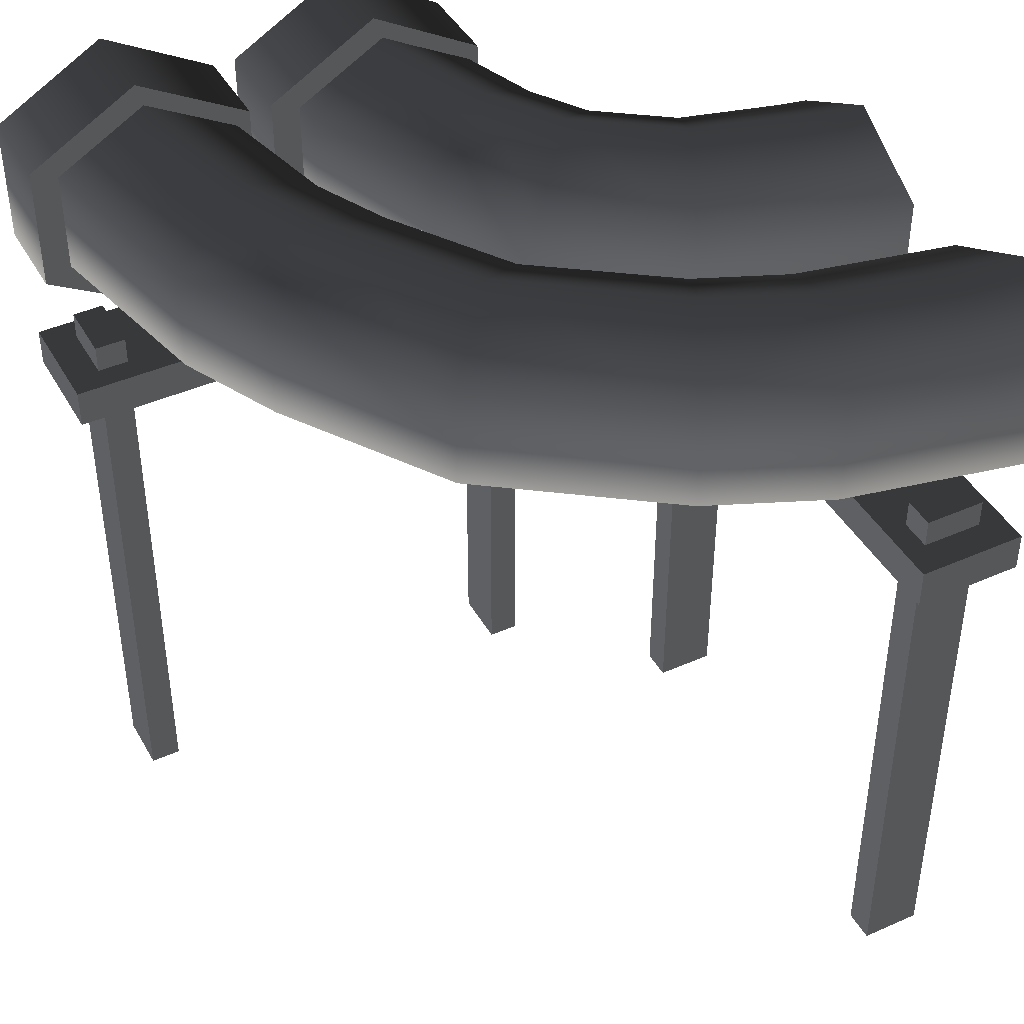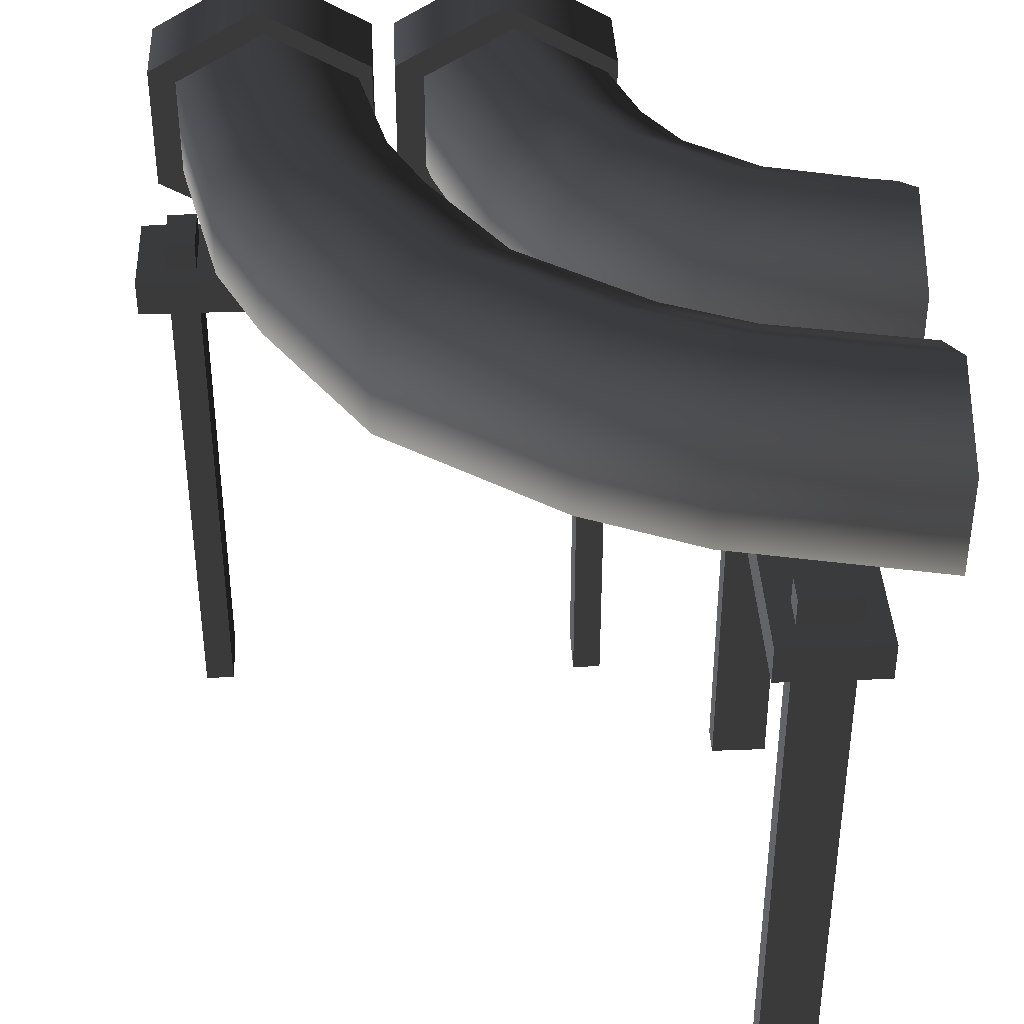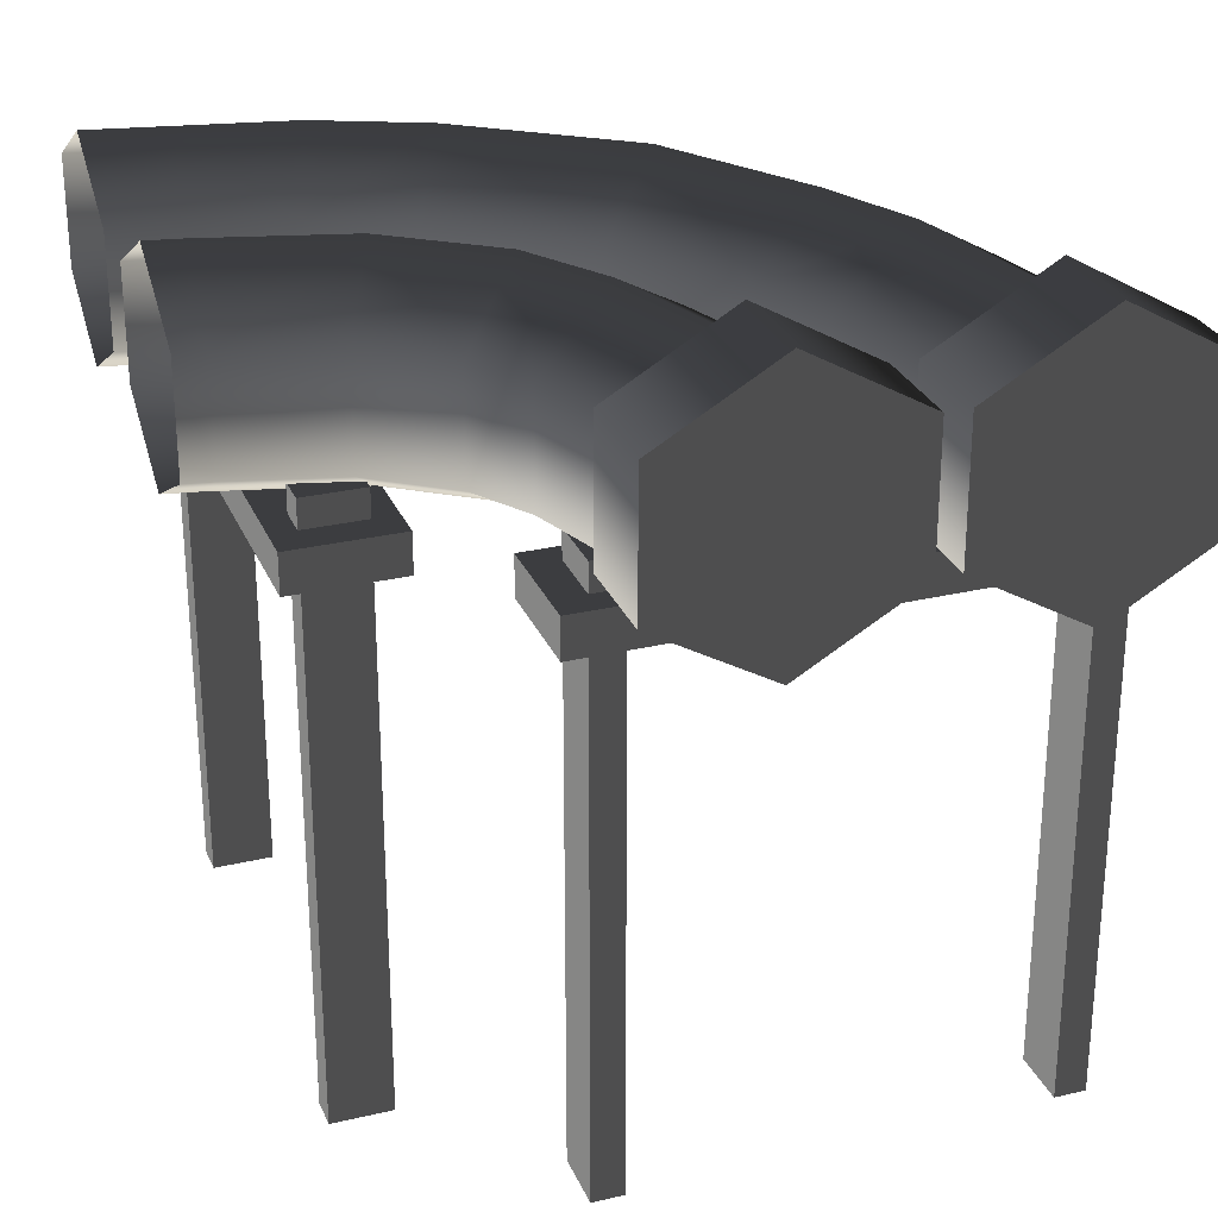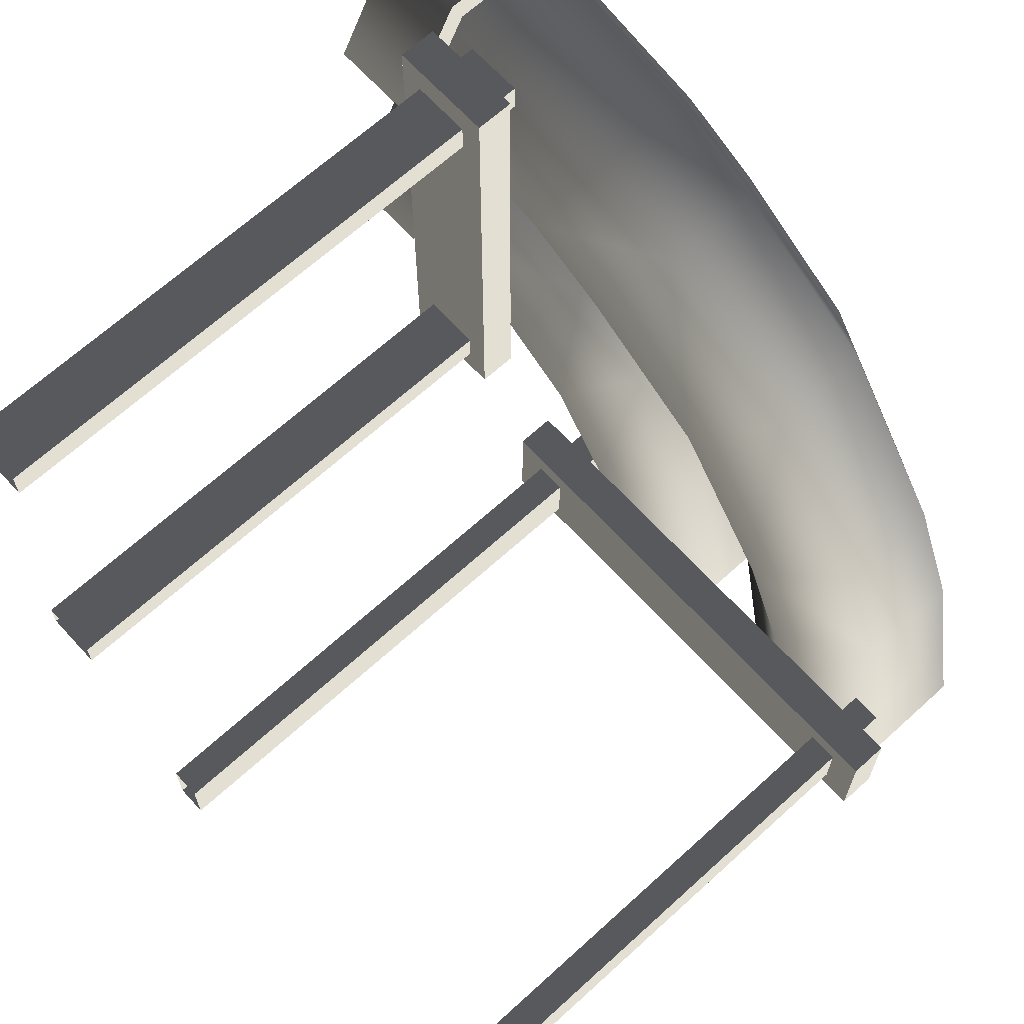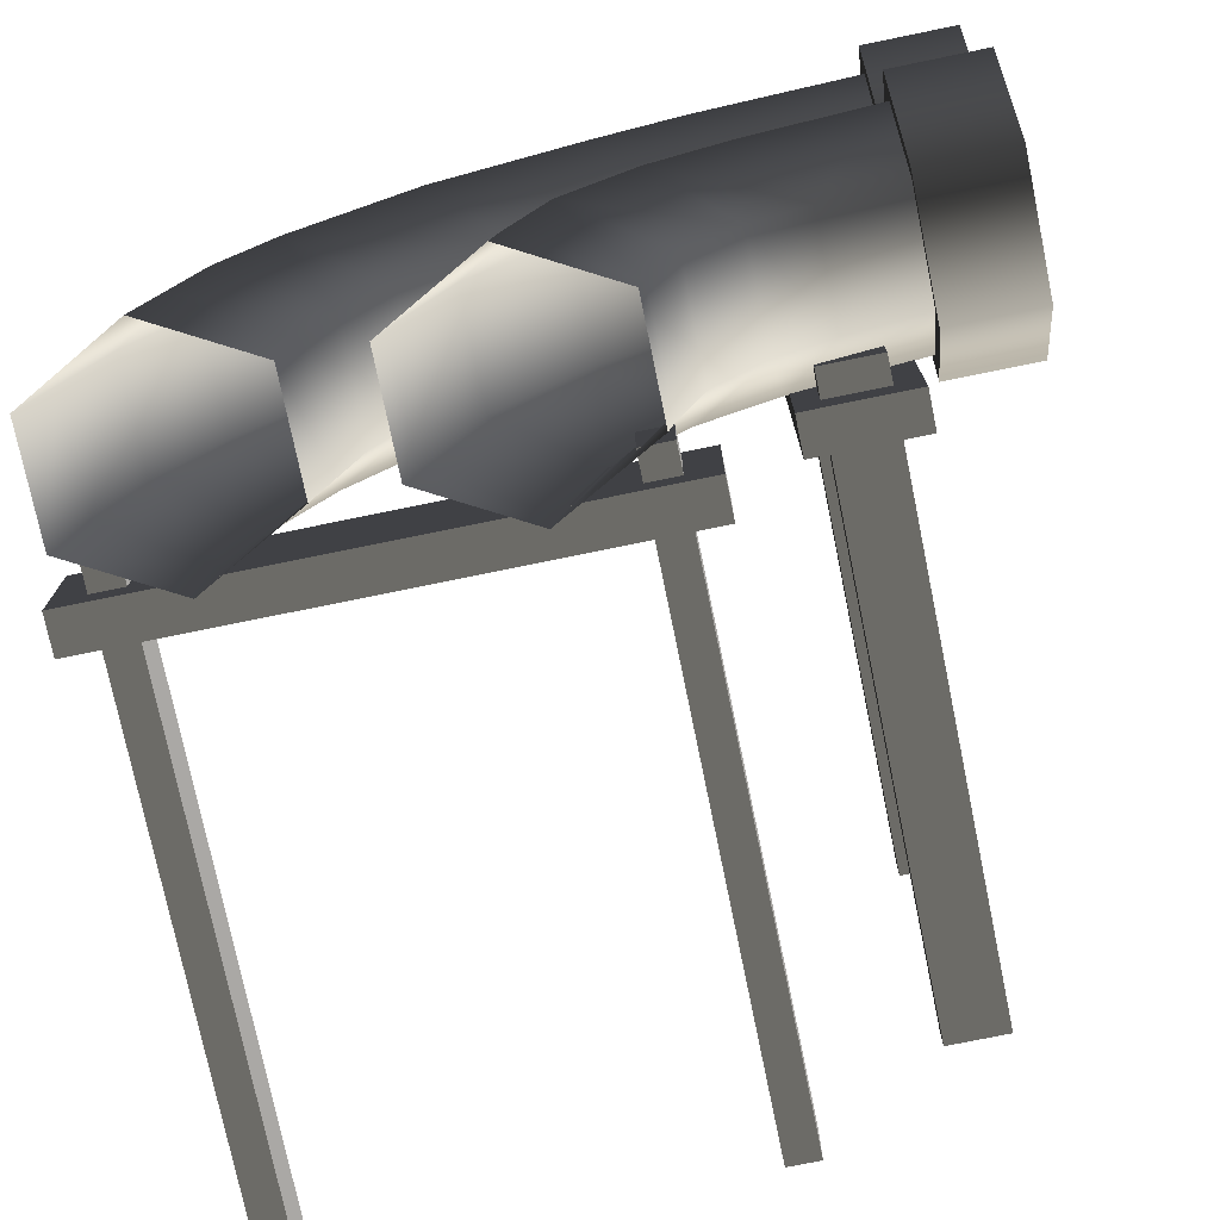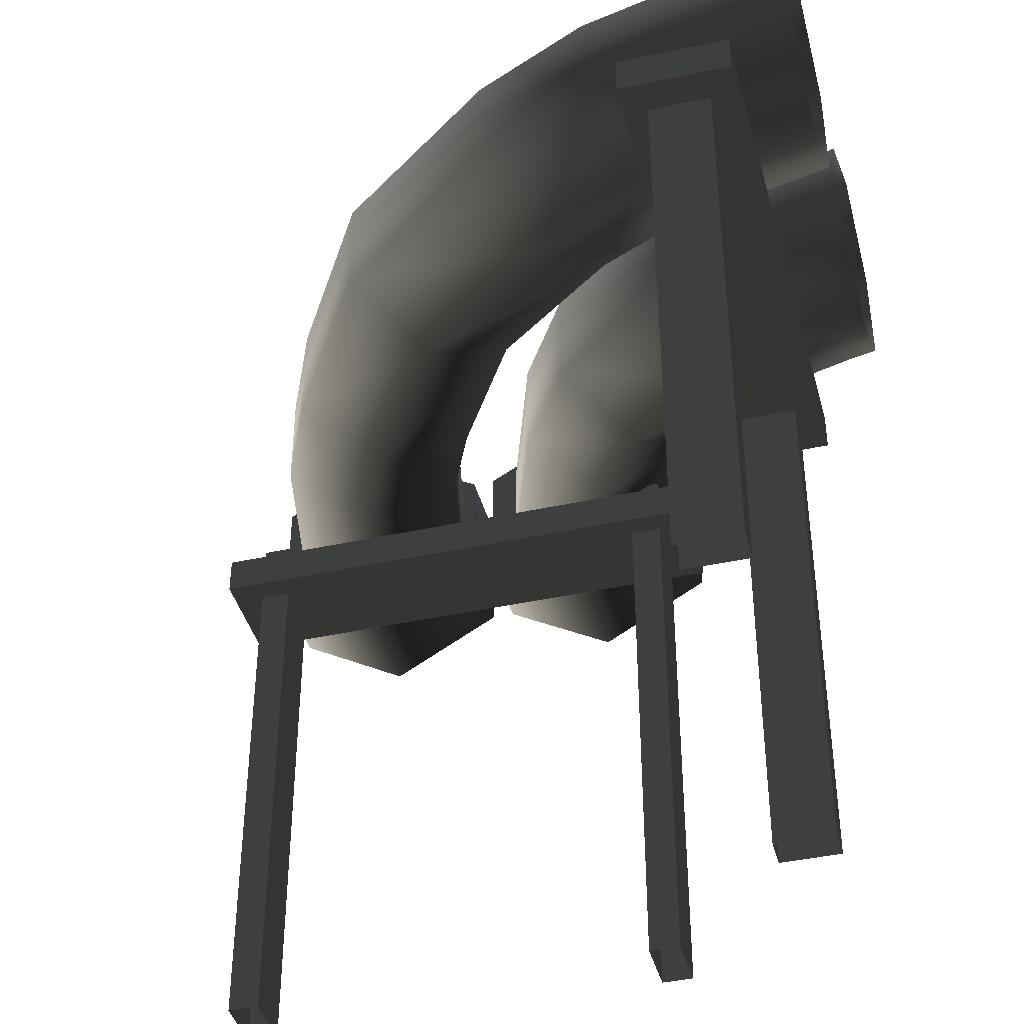
<metadata>
{"format":"obj","ext":"obj","renderer":"f3d","projection":"perspective","resolution":1024,"background":"white","views":[{"elev":43.0,"azim":62.3,"up":"+Y"},{"elev":39.0,"azim":87.3,"up":"+Y"},{"elev":28.0,"azim":-109.8,"up":"+Y"},{"elev":66.5,"azim":47.6,"up":"+Z"},{"elev":-75.2,"azim":-168.4,"up":"+Z"},{"elev":-41.5,"azim":104.8,"up":"+Y"}]}
</metadata>
<code>
v 1.073 1.867 -1.529
v 1.073 2.095 -1.529
v 1.073 1.867 1.529
v 1.073 2.095 1.529
v 0.4384 1.867 1.529
v 0.4384 2.095 1.529
v 0.4384 1.867 -1.529
v 0.4384 2.095 -1.529
v 0.4384 1.867 1.529
v 0.4384 1.867 -1.529
v 1.073 1.867 1.529
v 1.073 1.867 -1.529
v 0.4384 2.095 1.529
v 0.4384 1.867 1.529
v 1.073 2.095 1.529
v 1.073 1.867 1.529
v 0.4384 2.095 -1.529
v 0.4384 2.095 1.529
v 1.073 2.095 -1.529
v 1.073 2.095 1.529
v 0.4384 1.867 -1.529
v 0.4384 2.095 -1.529
v 1.073 1.867 -1.529
v 1.073 2.095 -1.529
v 0.9312 2.258 1.166
v 0.9312 2.258 1.348
v 0.9312 -1.259 1.166
v 0.9312 -1.259 1.348
v 0.5797 -1.259 1.166
v 0.5797 -1.259 1.348
v 0.5797 2.258 1.166
v 0.5797 2.258 1.348
v 0.5797 -1.259 1.166
v 0.5797 2.258 1.166
v 0.9312 -1.259 1.166
v 0.9312 2.258 1.166
v 0.5797 2.258 1.348
v 0.5797 -1.259 1.348
v 0.9312 2.258 1.348
v 0.9312 -1.259 1.348
v 0.5797 2.258 1.166
v 0.5797 2.258 1.348
v 0.9312 2.258 1.166
v 0.9312 2.258 1.348
v 0.5874 2.258 -1.166
v 0.5874 2.258 -1.348
v 0.5874 -1.259 -1.166
v 0.5874 -1.259 -1.348
v 0.9389 -1.259 -1.166
v 0.9389 -1.259 -1.348
v 0.9389 2.258 -1.166
v 0.9389 2.258 -1.348
v 0.9389 -1.259 -1.166
v 0.9389 2.258 -1.166
v 0.5874 -1.259 -1.166
v 0.5874 2.258 -1.166
v 0.9389 2.258 -1.348
v 0.9389 -1.259 -1.348
v 0.5874 2.258 -1.348
v 0.5874 -1.259 -1.348
v 0.9389 2.258 -1.166
v 0.9389 2.258 -1.348
v 0.5874 2.258 -1.166
v 0.5874 2.258 -1.348
v 3.552 2.09 -1.782
v 4.092 2.404 -1.616
v 3.287 2.09 -1.178
v 3.787 2.404 -0.9221
v 4.092 3.033 -1.616
v 3.787 3.033 -0.9221
v 3.011 3.033 -1.947
v 2.787 3.033 -1.432
v 3.287 3.348 -1.178
v 3.011 2.404 -1.947
v 2.787 2.404 -1.432
v 3.552 2.09 -1.782
v 3.287 2.09 -1.178
v 3.125 3.033 -2.49
v 3.125 2.404 -2.49
v 3.687 2.09 -2.415
v 1.085 2.404 -0.0128
v 0.4242 2.404 0.1309
v 1.085 3.033 -0.0128
v 0.4242 3.033 0.1309
v 1.279 2.09 0.495
v 0.499 2.09 0.6644
v 0.1668 2.09 0.7365
v 0.1428 2.404 0.1921
v 0.1428 3.033 0.1921
v 0.1885 2.404 1.281
v 0.1668 2.09 0.7365
v 0.499 2.09 0.6644
v 0.5716 2.404 1.198
v 1.279 2.09 0.495
v 0.1885 3.033 1.281
v 1.471 2.404 1.004
v 0.5716 3.033 1.198
v 0.1668 3.348 0.7365
v 1.471 3.033 1.004
v 0.499 3.348 0.6644
v 1.279 3.348 0.495
v 1.802 2.09 0.2509
v 1.528 2.404 -0.2198
v 1.528 3.033 -0.2198
v 1.802 2.09 0.2509
v 2.074 2.404 0.7226
v 2.074 3.033 0.7226
v 1.802 3.348 0.2509
v 2.644 2.09 -0.2836
v 2.241 2.404 -0.6731
v 3.045 2.404 0.1074
v 2.644 2.09 -0.2836
v 3.045 3.033 0.1074
v 2.241 3.033 -0.6731
v 2.644 3.348 -0.2836
v 3.552 3.348 -1.782
v 3.687 2.09 -2.415
v 4.248 2.404 -2.341
v 4.248 3.033 -2.341
v 3.687 3.348 -2.415
v 3.783 2.09 -2.866
v 4.359 2.404 -2.856
v 4.359 3.033 -2.856
v 3.783 3.348 -2.866
v 3.206 3.033 -2.876
v 3.783 2.09 -2.866
v 3.206 2.404 -2.876
v 2.175 2.09 -2.687
v 2.218 2.09 -2.893
v 2.741 2.404 -2.63
v 2.794 2.404 -2.883
v 2.741 3.033 -2.63
v 2.794 3.033 -2.883
v 2.175 3.348 -2.687
v 2.218 3.348 -2.893
v 1.641 2.404 -2.903
v 2.218 2.09 -2.893
v 2.175 2.09 -2.687
v 1.609 2.404 -2.744
v 1.641 3.033 -2.903
v 1.609 3.033 -2.744
v 1.961 2.09 -1.913
v 1.448 2.404 -2.149
v 1.448 3.033 -2.149
v 1.961 3.348 -1.913
v 2.473 3.033 -1.676
v 2.473 2.404 -1.676
v 1.961 2.09 -1.913
v 0.4667 3.033 -0.2722
v 1.384 3.033 -0.5905
v 1.096 3.348 -1.052
v 0.4667 2.404 -0.2722
v 1.384 2.404 -0.5905
v 0.368 2.09 -0.8007
v 1.096 2.09 -1.052
v 0.368 2.09 -0.8007
v 0.2671 2.404 -1.329
v 1.096 2.09 -1.052
v 0.8055 2.404 -1.513
v 0.2671 3.033 -1.329
v 0.8055 3.033 -1.513
v 1.952 3.033 -0.9511
v 1.952 2.404 -0.9511
v 1.546 2.09 -1.338
v 1.14 2.404 -1.724
v 1.546 2.09 -1.338
v 1.14 3.033 -1.724
v 1.546 3.348 -1.338
v 0.368 3.348 -0.8007
v 0.09653 2.09 -0.742
v 0.06653 2.404 -1.286
v 0.06653 3.033 -1.286
v 0.09653 3.348 -0.742
v 0.1243 3.033 -0.1977
v 0.09653 2.09 -0.742
v 0.1243 2.404 -0.1977
v 4.519 1.867 -1.895
v 4.519 2.095 -1.895
v 1.441 1.867 -1.895
v 1.441 2.095 -1.895
v 1.441 1.867 -2.525
v 1.441 2.095 -2.525
v 4.519 1.867 -2.525
v 4.519 2.095 -2.525
v 1.441 1.867 -2.525
v 4.519 1.867 -2.525
v 1.441 1.867 -1.895
v 4.519 1.867 -1.895
v 1.441 2.095 -2.525
v 1.441 1.867 -2.525
v 1.441 2.095 -1.895
v 1.441 1.867 -1.895
v 4.519 2.095 -2.525
v 1.441 2.095 -2.525
v 4.519 2.095 -1.895
v 1.441 2.095 -1.895
v 4.519 1.867 -2.525
v 4.519 2.095 -2.525
v 4.519 1.867 -1.895
v 4.519 2.095 -1.895
v 1.806 2.258 -2.035
v 1.623 2.258 -2.035
v 1.806 -1.259 -2.035
v 1.623 -1.259 -2.035
v 1.806 -1.259 -2.384
v 1.623 -1.259 -2.384
v 1.806 2.258 -2.384
v 1.623 2.258 -2.384
v 1.806 -1.259 -2.384
v 1.806 2.258 -2.384
v 1.806 -1.259 -2.035
v 1.806 2.258 -2.035
v 1.623 2.258 -2.384
v 1.623 -1.259 -2.384
v 1.623 2.258 -2.035
v 1.623 -1.259 -2.035
v 1.806 2.258 -2.384
v 1.623 2.258 -2.384
v 1.806 2.258 -2.035
v 1.623 2.258 -2.035
v 4.154 2.258 -2.377
v 4.337 2.258 -2.377
v 4.154 -1.259 -2.377
v 4.337 -1.259 -2.377
v 4.154 -1.259 -2.027
v 4.337 -1.259 -2.027
v 4.154 2.258 -2.027
v 4.337 2.258 -2.027
v 4.154 -1.259 -2.027
v 4.154 2.258 -2.027
v 4.154 -1.259 -2.377
v 4.154 2.258 -2.377
v 4.337 2.258 -2.027
v 4.337 -1.259 -2.027
v 4.337 2.258 -2.377
v 4.337 -1.259 -2.377
v 4.154 2.258 -2.027
v 4.337 2.258 -2.027
v 4.154 2.258 -2.377
v 4.337 2.258 -2.377
v -0.2071 3.107 -0.068
v -0.2071 3.495 -0.74
v -0.2071 3.107 -1.412
v -0.2071 2.331 -1.412
v -0.2071 2.331 -0.068
v -0.2071 1.943 -0.74
v 0.3313 3.107 -1.412
v 0.3313 3.495 -0.74
v 0.3313 3.107 -0.068
v 0.3313 2.331 -0.068
v 0.3313 2.331 -1.412
v 0.3313 1.943 -0.74
v -0.2071 2.331 -0.068
v -0.2071 1.943 -0.74
v 0.3313 1.943 -0.74
v 0.3313 2.331 -0.068
v -0.2071 3.107 -0.068
v 0.3313 3.107 -0.068
v -0.2071 3.495 -0.74
v 0.3313 3.495 -0.74
v -0.2071 3.107 -1.412
v 0.3313 3.107 -1.412
v 0.3313 1.943 -0.74
v -0.2071 1.943 -0.74
v 0.3313 2.331 -1.412
v -0.2071 2.331 -1.412
v -0.2071 3.107 1.412
v -0.2071 3.495 0.74
v -0.2071 3.107 0.06801
v -0.2071 2.331 0.06801
v -0.2071 2.331 1.412
v -0.2071 1.943 0.74
v 0.3313 3.107 0.06801
v 0.3313 3.495 0.74
v 0.3313 3.107 1.412
v 0.3313 2.331 1.412
v 0.3313 2.331 0.06801
v 0.3313 1.943 0.74
v -0.2071 2.331 1.412
v -0.2071 1.943 0.74
v 0.3313 1.943 0.74
v 0.3313 2.331 1.412
v -0.2071 3.107 1.412
v 0.3313 3.107 1.412
v -0.2071 3.495 0.74
v 0.3313 3.495 0.74
v -0.2071 3.107 0.06801
v 0.3313 3.107 0.06801
v 0.3313 1.943 0.74
v -0.2071 1.943 0.74
v 0.3313 2.331 0.06801
v -0.2071 2.331 0.06801
g Pipe1B_928_20
f 1 3 2
f 2 3 4
f 5 7 6
f 6 7 8
f 9 11 10
f 10 11 12
f 13 15 14
f 14 15 16
f 17 19 18
f 18 19 20
f 21 23 22
f 22 23 24
f 25 27 26
f 26 27 28
f 29 31 30
f 30 31 32
f 33 35 34
f 34 35 36
f 37 39 38
f 38 39 40
f 41 43 42
f 42 43 44
f 45 47 46
f 46 47 48
f 49 51 50
f 50 51 52
f 53 55 54
f 54 55 56
f 57 59 58
f 58 59 60
f 61 63 62
f 62 63 64
f 65 67 66
f 66 67 68
f 66 68 69
f 69 68 70
f 71 73 72
f 71 72 74
f 74 72 75
f 76 75 77
f 74 75 76
f 74 78 71
f 79 78 74
f 80 79 76
f 76 79 74
f 81 83 82
f 82 83 84
f 85 81 86
f 86 81 82
f 86 82 87
f 87 82 88
f 82 84 88
f 88 84 89
f 90 92 91
f 93 94 92
f 93 92 90
f 95 93 90
f 96 94 93
f 97 96 93
f 97 93 95
f 98 97 95
f 99 96 97
f 100 99 97
f 100 97 98
f 89 100 98
f 84 100 89
f 101 99 100
f 84 101 100
f 83 101 84
f 102 81 85
f 103 81 102
f 103 83 81
f 104 83 103
f 105 94 106
f 106 94 96
f 106 96 107
f 107 96 99
f 104 101 83
f 108 101 104
f 108 99 101
f 107 99 108
f 77 75 109
f 75 72 110
f 109 75 110
f 68 67 111
f 111 67 112
f 70 68 113
f 113 68 111
f 110 72 114
f 72 73 114
f 106 112 105
f 111 112 106
f 107 111 106
f 113 111 107
f 108 113 107
f 115 70 113
f 115 113 108
f 104 115 108
f 109 110 102
f 102 110 103
f 110 114 103
f 103 114 104
f 114 115 104
f 114 73 115
f 73 70 115
f 116 73 71
f 116 70 73
f 69 70 116
f 66 117 65
f 118 117 66
f 69 118 66
f 119 118 69
f 116 119 69
f 120 119 116
f 71 120 116
f 78 120 71
f 118 121 117
f 122 121 118
f 119 122 118
f 123 122 119
f 120 123 119
f 124 123 120
f 78 124 120
f 125 124 78
f 126 127 80
f 80 127 79
f 127 125 79
f 79 125 78
f 128 130 129
f 129 130 131
f 130 132 131
f 131 132 133
f 132 134 133
f 133 134 135
f 136 138 137
f 139 138 136
f 140 139 136
f 141 139 140
f 135 141 140
f 134 141 135
f 142 138 143
f 143 138 139
f 143 139 144
f 144 139 141
f 144 141 145
f 145 141 134
f 145 134 146
f 146 134 132
f 146 132 147
f 147 132 130
f 147 130 148
f 148 130 128
f 149 151 150
f 149 150 152
f 152 150 153
f 152 153 154
f 154 153 155
f 156 158 157
f 157 158 159
f 157 159 160
f 160 159 161
f 150 151 162
f 153 150 163
f 163 150 162
f 155 153 164
f 164 153 163
f 159 158 165
f 165 158 166
f 161 159 167
f 167 159 165
f 164 163 148
f 148 163 147
f 163 162 147
f 147 162 146
f 162 151 168
f 162 168 146
f 146 168 145
f 143 166 142
f 165 166 143
f 144 165 143
f 167 165 144
f 145 167 144
f 168 167 145
f 168 161 167
f 151 161 168
f 169 151 149
f 169 161 151
f 160 161 169
f 157 170 156
f 171 170 157
f 160 171 157
f 172 171 160
f 169 172 160
f 173 172 169
f 149 173 169
f 174 173 149
f 175 176 154
f 154 176 152
f 176 174 152
f 152 174 149
f 177 179 178
f 178 179 180
f 181 183 182
f 182 183 184
f 185 187 186
f 186 187 188
f 189 191 190
f 190 191 192
f 193 195 194
f 194 195 196
f 197 199 198
f 198 199 200
f 201 203 202
f 202 203 204
f 205 207 206
f 206 207 208
f 209 211 210
f 210 211 212
f 213 215 214
f 214 215 216
f 217 219 218
f 218 219 220
f 221 223 222
f 222 223 224
f 225 227 226
f 226 227 228
f 229 231 230
f 230 231 232
f 233 235 234
f 234 235 236
f 237 239 238
f 238 239 240
f 241 243 242
f 241 244 243
f 245 244 241
f 244 245 246
f 247 249 248
f 247 250 249
f 251 250 247
f 250 251 252
f 253 255 254
f 256 255 253
f 257 256 253
f 258 256 257
f 259 258 257
f 260 258 259
f 261 260 259
f 262 260 261
f 263 265 264
f 264 265 266
f 265 262 266
f 266 262 261
f 267 269 268
f 267 270 269
f 271 270 267
f 270 271 272
f 273 275 274
f 273 276 275
f 277 276 273
f 276 277 278
f 279 281 280
f 282 281 279
f 283 282 279
f 284 282 283
f 285 284 283
f 286 284 285
f 287 286 285
f 288 286 287
f 289 291 290
f 290 291 292
f 291 288 292
f 292 288 287

</code>
